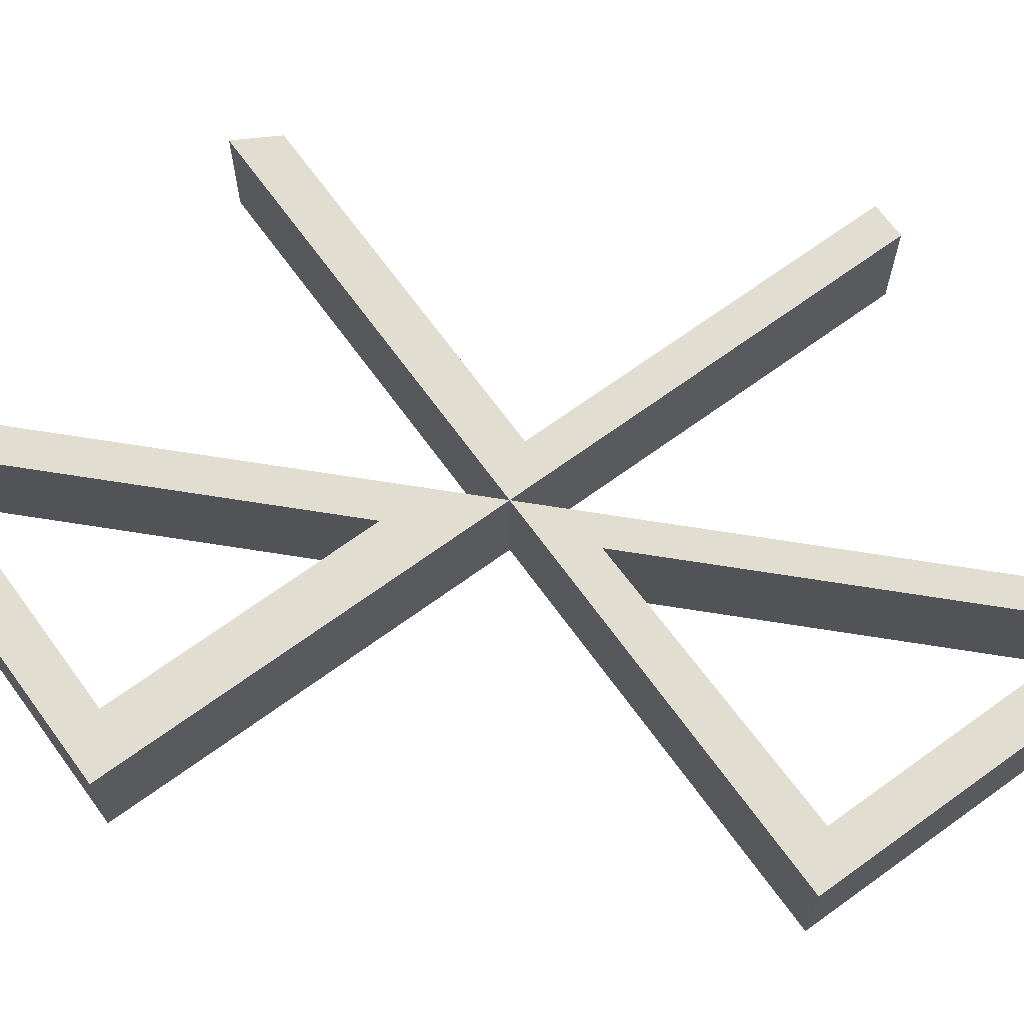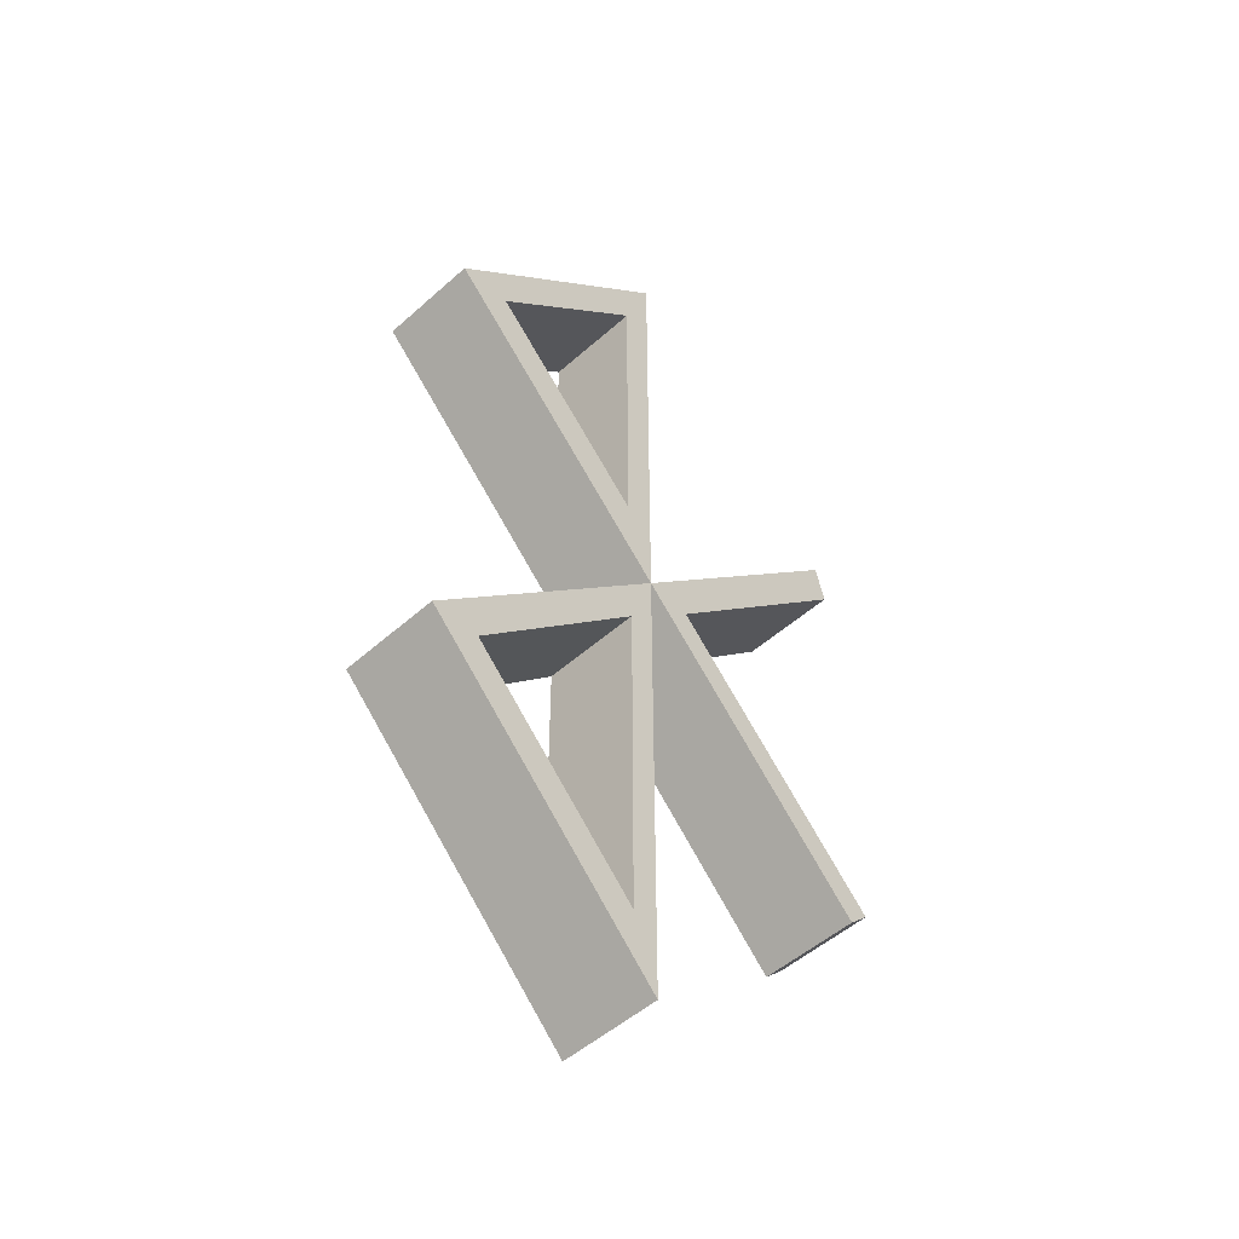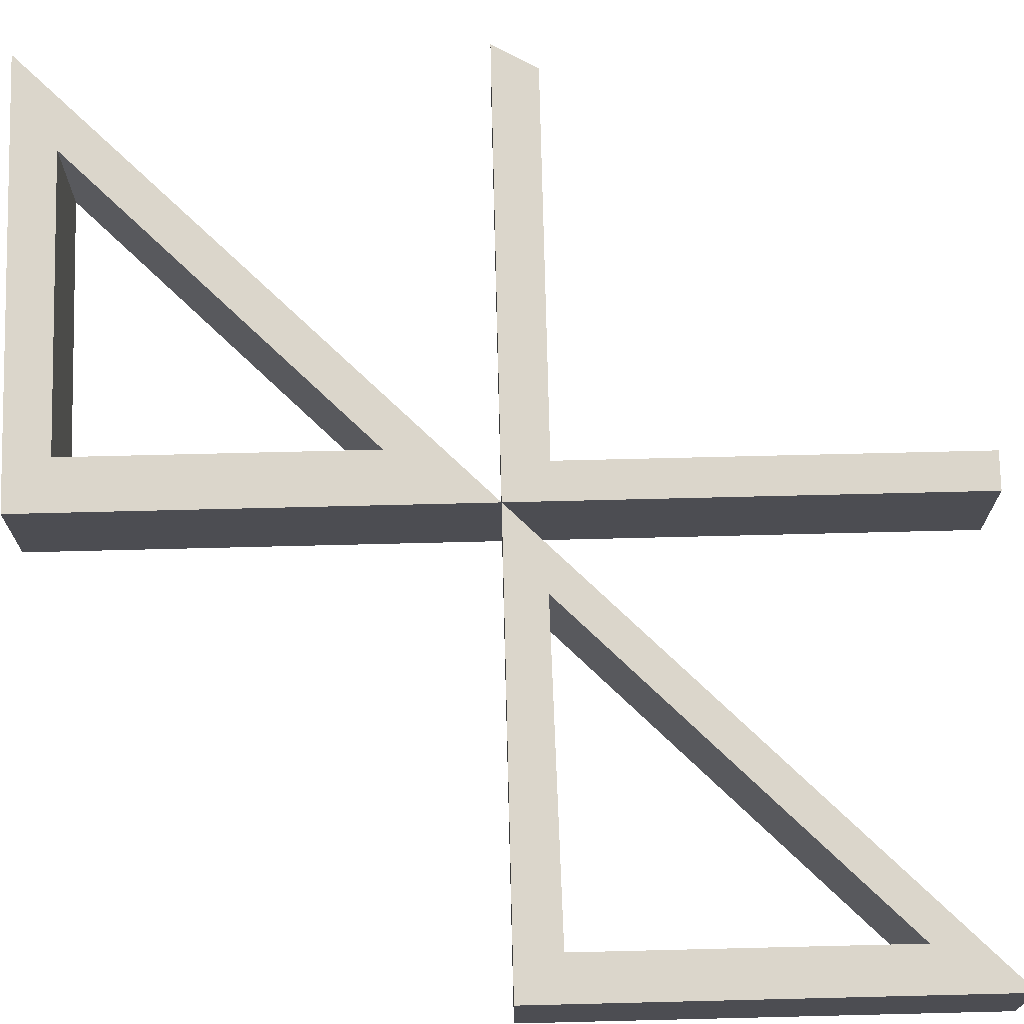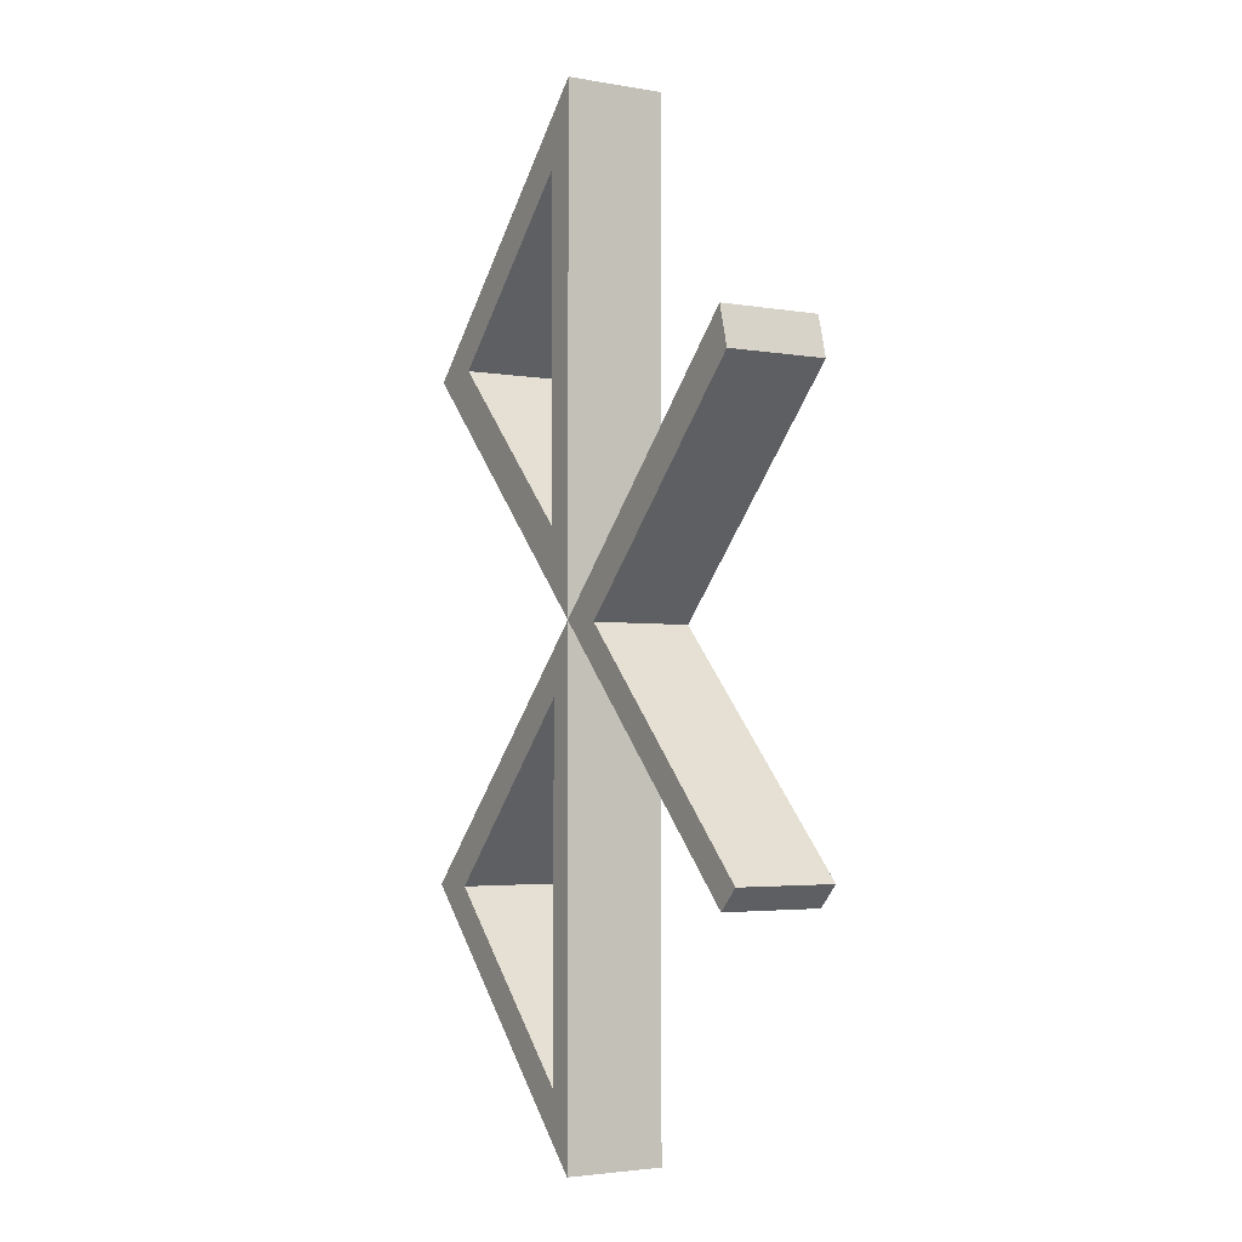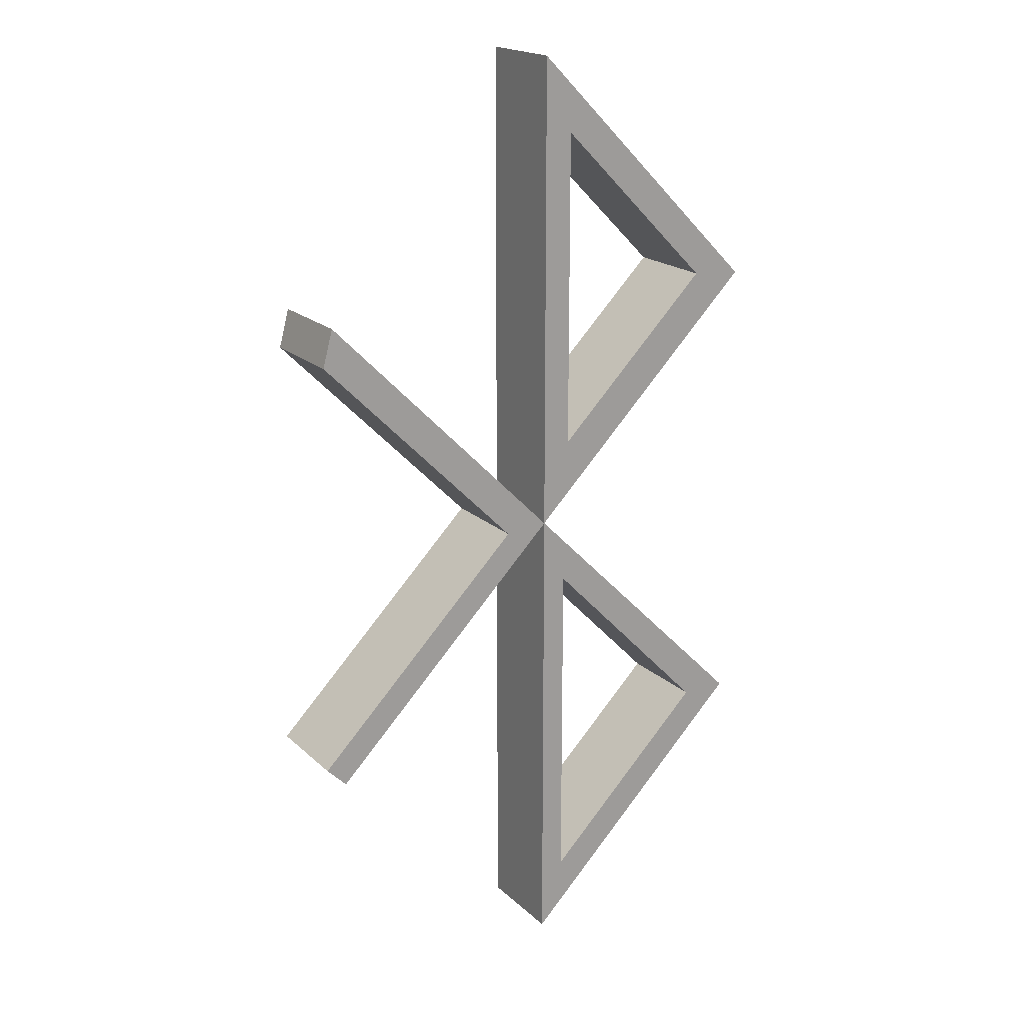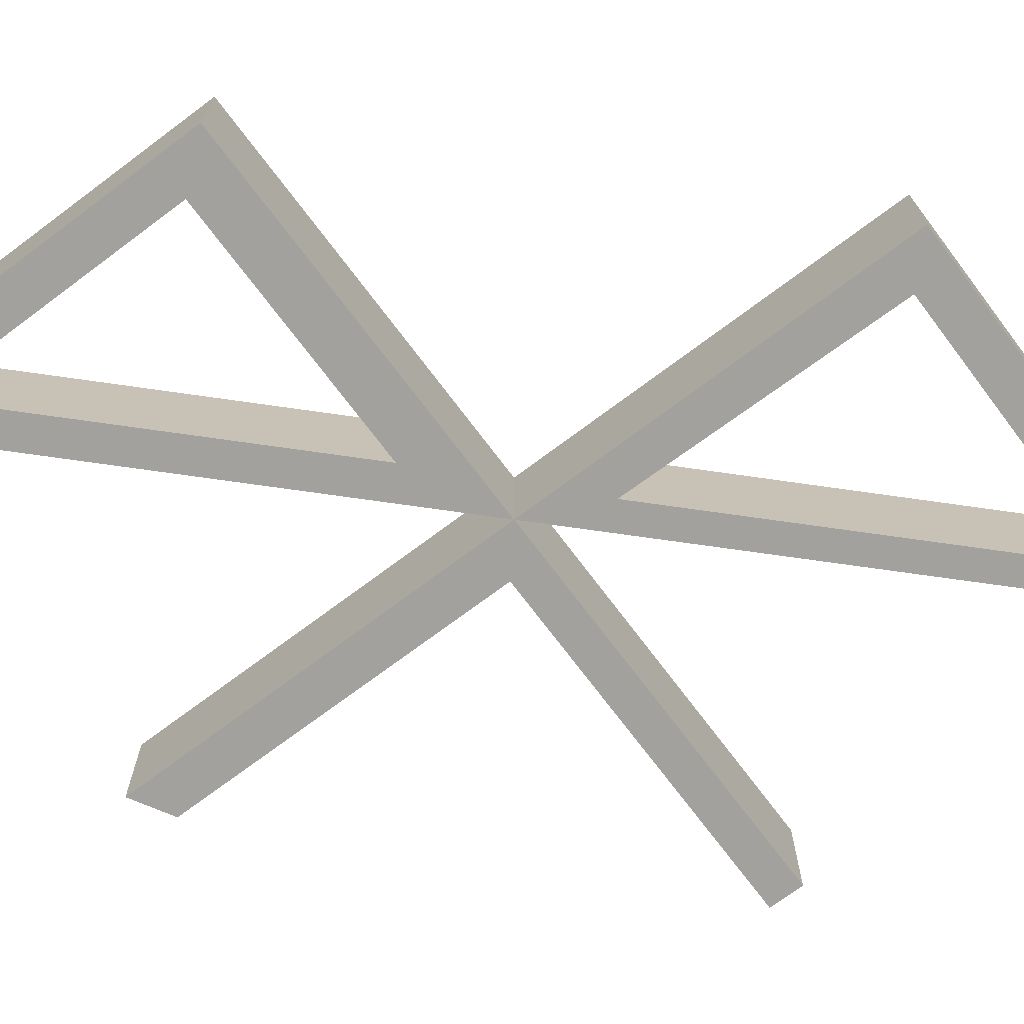
<metadata>
{"format":"obj","ext":"obj","renderer":"f3d","projection":"perspective","resolution":1024,"background":"white","views":[{"elev":68.8,"azim":99.0,"up":"+Y"},{"elev":-50.9,"azim":134.1,"up":"+Z"},{"elev":73.6,"azim":133.6,"up":"+Y"},{"elev":-3.2,"azim":-121.2,"up":"+Z"},{"elev":19.3,"azim":-31.6,"up":"+Z"},{"elev":-72.1,"azim":81.9,"up":"+Y"}]}
</metadata>
<code>
v 0.05094 0.2 -0.8503
v 0.4012 0.2 -0.5
v 0.05094 0.2 -0.1399
v 0.5 0.2 -0.5
v 0 0.2 -1
v 0 0.2 0
v 0.4012 0 -0.5
v 0.05094 0 -0.8503
v 0.05094 0 -0.1399
v 0 0 -1
v 0.5 0 -0.5
v 0 0 0
v 0.5 0 -0.5
v 0 0 -1
v 0 0.2 -1
v 0.5 0.2 -0.5
v 0 0 -1
v 0 0 0
v 0 0.2 0
v 0 0.2 -1
v 0 0 0
v 0.5 0 -0.5
v 0.5 0.2 -0.5
v 0 0.2 0
v 0.05094 0 -0.8503
v 0.4012 0 -0.5
v 0.4012 0.2 -0.5
v 0.05094 0.2 -0.8503
v 0.4012 0 -0.5
v 0.05094 0 -0.1399
v 0.05094 0.2 -0.1399
v 0.4012 0.2 -0.5
v 0.05094 0 -0.1399
v 0.05094 0 -0.8503
v 0.05094 0.2 -0.8503
v 0.05094 0.2 -0.1399
v 0.3924 0 0.5088
v 0.05952 0 0.1759
v 0.05952 0 0.8417
v 0 0 0
v 0.5 0 0.5
v 0 0 1
v 0.05952 0 0.8417
v 0.05952 0 0.1759
v 0.05952 0.2 0.1759
v 0.05952 0.2 0.8417
v 0.05952 0.2 0.1759
v 0.3924 0.2 0.5088
v 0.05952 0.2 0.8417
v 0.5 0.2 0.5
v 0 0.2 0
v 0 0.2 1
v 0.5 0 0.5
v 0 0 0
v 0 0.2 0
v 0.5 0.2 0.5
v -0.5 0 -0.5
v -0.5423 0 -0.4577
v -0.5423 0.2 -0.4577
v -0.5 0.2 -0.5
v 0 0.2 0
v -0.5 0.2 -0.5
v -0.5423 0.2 -0.4577
v -0.0922 0.2 -0.007519
v -0.5212 0.2 0.4214
v -0.5 0.2 0.5
v 0.3924 0 0.5088
v 0.05952 0 0.8417
v 0.05952 0.2 0.8417
v 0.3924 0.2 0.5088
v 0 0 1
v 0.5 0 0.5
v 0.5 0.2 0.5
v 0 0.2 1
v -0.5 0 0.5
v 0 0 0
v 0 0.2 0
v -0.5 0.2 0.5
v -0.5423 0 -0.4577
v -0.0922 0 -0.007519
v -0.0922 0.2 -0.007519
v -0.5423 0.2 -0.4577
v -0.5212 0 0.4214
v -0.5 0 0.5
v -0.5 0.2 0.5
v -0.5212 0.2 0.4214
v -0.0922 0 -0.007519
v -0.5212 0 0.4214
v -0.5212 0.2 0.4214
v -0.0922 0.2 -0.007519
v 0.05952 0 0.1759
v 0.3924 0 0.5088
v 0.3924 0.2 0.5088
v 0.05952 0.2 0.1759
v 0 0 0
v 0 0 1
v 0 0.2 1
v 0 0.2 0
v 0 0 0
v -0.5 0 -0.5
v -0.5 0.2 -0.5
v 0 0.2 0
v -0.5 0 -0.5
v 0 0 0
v -0.5 0 0.5
v -0.5212 0 0.4214
v -0.0922 0 -0.007519
v -0.5423 0 -0.4577
f 2 4 1
f 1 4 5
f 1 5 6
f 4 2 3
f 4 3 6
f 6 3 1
f 9 7 11
f 11 7 8
f 11 8 10
f 10 8 12
f 12 8 9
f 12 9 11
f 13 14 16
f 16 14 15
f 17 18 20
f 20 18 19
f 21 22 24
f 24 22 23
f 25 26 28
f 28 26 27
f 29 30 32
f 32 30 31
f 33 34 36
f 36 34 35
f 39 37 41
f 41 37 38
f 41 38 40
f 40 38 42
f 42 38 39
f 42 39 41
f 43 44 46
f 46 44 45
f 48 50 47
f 47 50 51
f 47 51 52
f 50 48 49
f 50 49 52
f 52 49 47
f 53 54 56
f 56 54 55
f 57 58 60
f 60 58 59
f 66 61 64
f 64 61 62
f 64 62 63
f 64 65 66
f 67 68 70
f 70 68 69
f 71 72 74
f 74 72 73
f 75 76 78
f 78 76 77
f 79 80 82
f 82 80 81
f 83 84 86
f 86 84 85
f 87 88 90
f 90 88 89
f 91 92 94
f 94 92 93
f 95 96 98
f 98 96 97
f 99 100 102
f 102 100 101
f 108 103 107
f 107 103 104
f 107 104 105
f 105 106 107

</code>
